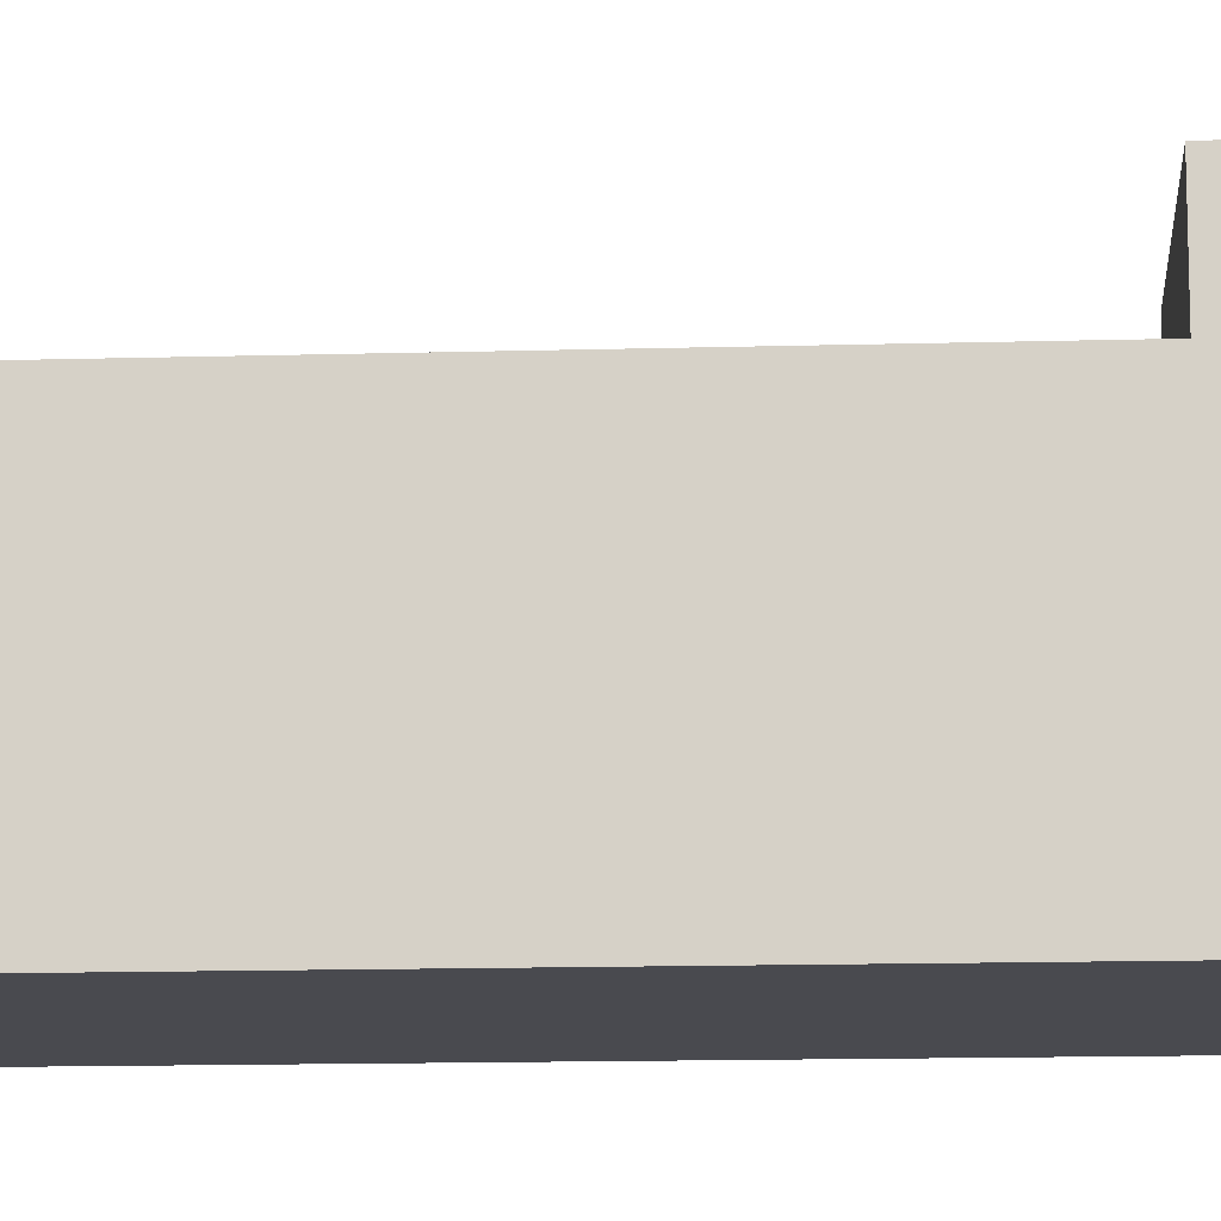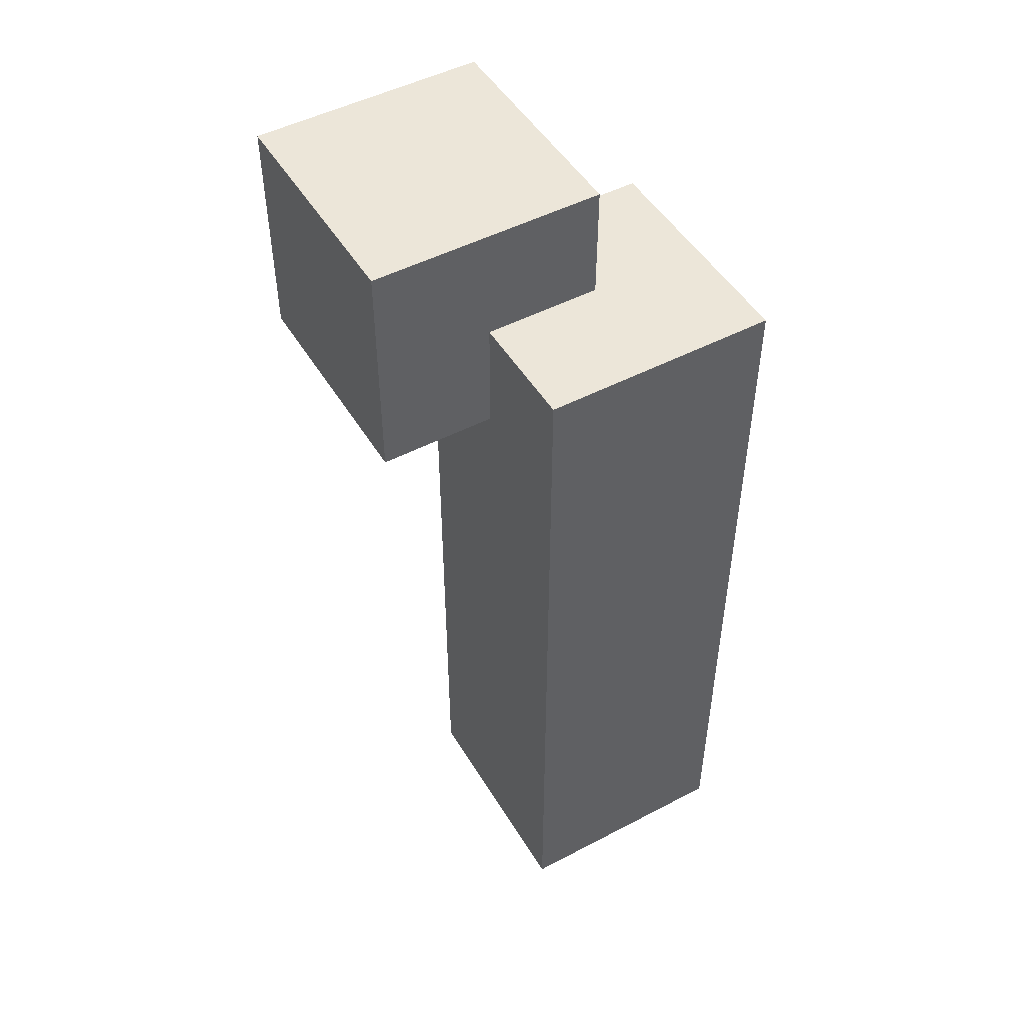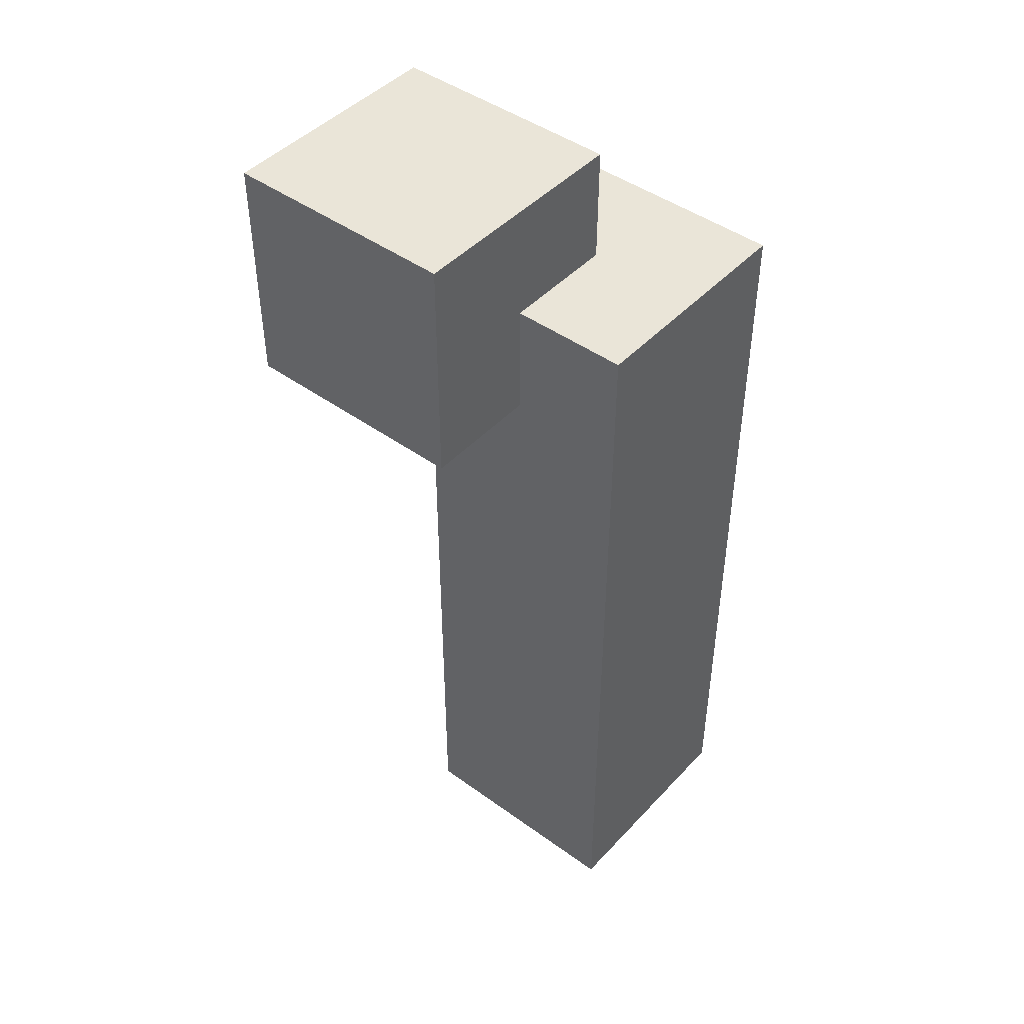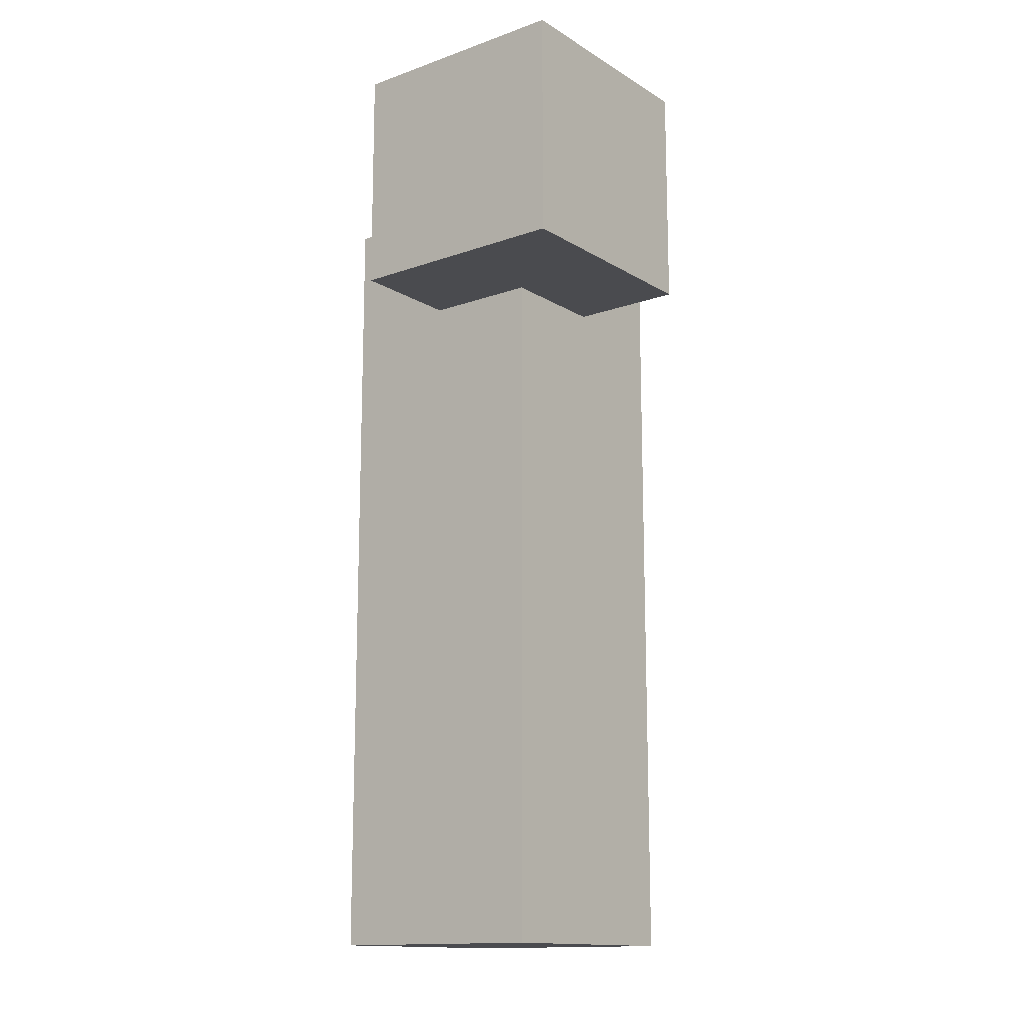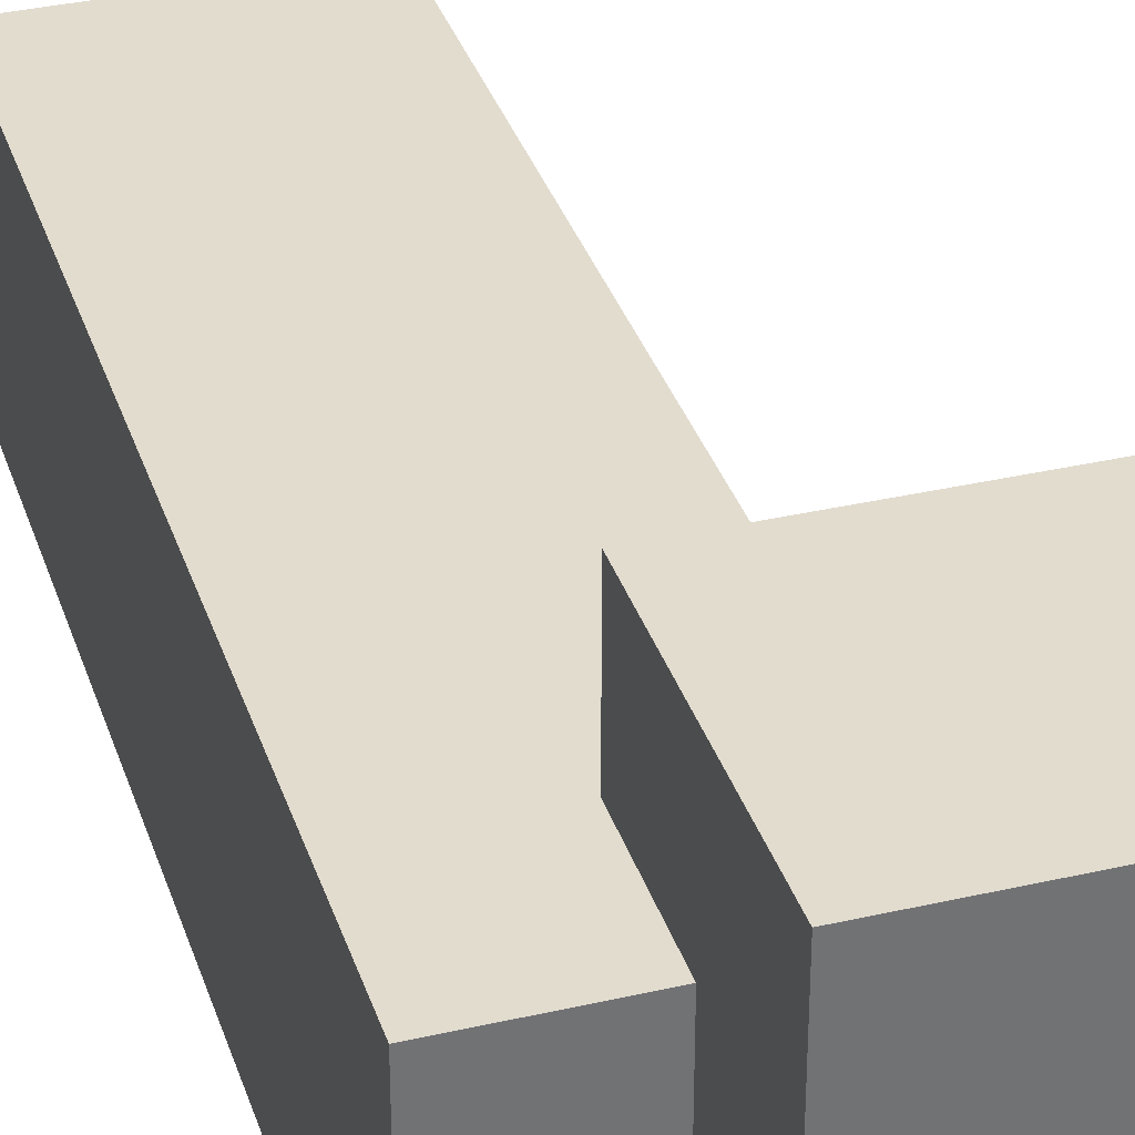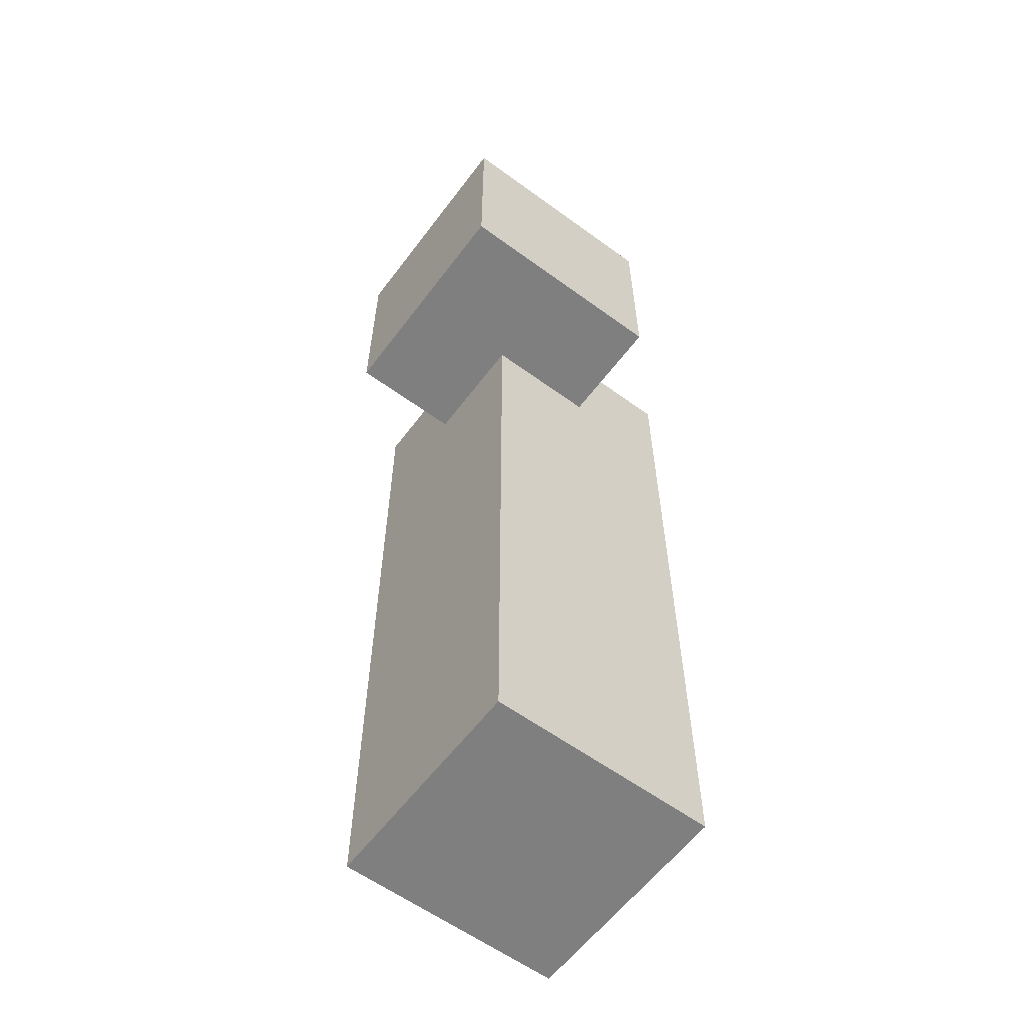
<metadata>
{"format":"obj","ext":"obj","renderer":"f3d","projection":"perspective","resolution":1024,"background":"white","views":[{"elev":-13.5,"azim":93.7,"up":"+Z"},{"elev":49.2,"azim":59.9,"up":"+Y"},{"elev":45.4,"azim":39.8,"up":"+Y"},{"elev":-14.3,"azim":-52.3,"up":"+Y"},{"elev":34.7,"azim":162.9,"up":"+Z"},{"elev":-59.8,"azim":-36.8,"up":"+Y"}]}
</metadata>
<code>
v -1.5 6 1.5
v -1.5 6 -0.5
v -1.5 8 1.5
v -1.5 8 -0.5
v -0.5 0 0.5
v -0.5 0 -1.5
v -0.5 1 0.5
v -0.5 1 -1.5
v -0.5 6 0.5
v -0.5 6 -0.5
v -0.5 7 -0.5
v -0.5 7 -1.5
v 0.5 6 1.5
v 0.5 6 0.5
v 0.5 7 0.5
v 0.5 7 -0.5
v 0.5 8 1.5
v 0.5 8 -0.5
v 1.5 0 0.5
v 1.5 0 -1.5
v 1.5 1 0.5
v 1.5 1 -0.5
v 1.5 1 -1.5
v 1.5 4 -0.5
v 1.5 4 -1.5
v 1.5 7 0.5
v 1.5 7 -1.5
v -1.5 6 1.5
v -1.5 8 1.5
v 0.5 6 1.5
v 0.5 8 1.5
v -0.5 0 0.5
v -0.5 1 0.5
v -0.5 6 0.5
v 0.5 6 0.5
v 0.5 7 0.5
v 1.5 0 0.5
v 1.5 1 0.5
v 1.5 7 0.5
v -1.5 6 -0.5
v -1.5 8 -0.5
v -0.5 6 -0.5
v -0.5 7 -0.5
v 0.5 7 -0.5
v 0.5 8 -0.5
v -0.5 0 -1.5
v -0.5 1 -1.5
v -0.5 7 -1.5
v 0.5 1 -1.5
v 0.5 4 -1.5
v 1.5 0 -1.5
v 1.5 1 -1.5
v 1.5 4 -1.5
v 1.5 7 -1.5
v -0.5 0 0.5
v 1.5 0 0.5
v -0.5 0 -1.5
v 1.5 0 -1.5
v -1.5 6 1.5
v 0.5 6 1.5
v -0.5 6 0.5
v 0.5 6 0.5
v -1.5 6 -0.5
v -0.5 6 -0.5
v 0.5 7 0.5
v 1.5 7 0.5
v -0.5 7 -0.5
v 0.5 7 -0.5
v -0.5 7 -1.5
v 1.5 7 -1.5
v -1.5 8 1.5
v 0.5 8 1.5
v -1.5 8 -0.5
v 0.5 8 -0.5
f 3 2 1
f 4 2 3
f 7 6 5
f 8 6 7
f 9 8 7
f 10 8 9
f 11 8 10
f 12 8 11
f 13 14 15
f 13 15 17
f 15 16 17
f 17 16 18
f 19 20 21
f 21 20 22
f 22 20 23
f 21 22 24
f 22 23 24
f 24 23 25
f 21 24 26
f 24 25 26
f 26 25 27
f 30 29 28
f 31 29 30
f 35 34 33
f 37 33 32
f 38 36 35
f 38 33 37
f 38 35 33
f 39 36 38
f 40 41 42
f 42 41 43
f 43 41 44
f 44 41 45
f 46 47 49
f 47 48 49
f 49 48 50
f 46 49 51
f 49 50 52
f 51 49 52
f 50 48 53
f 52 50 53
f 53 48 54
f 57 56 55
f 58 56 57
f 61 60 59
f 62 60 61
f 63 61 59
f 64 61 63
f 65 66 68
f 67 68 69
f 68 66 70
f 69 68 70
f 71 72 73
f 73 72 74

</code>
